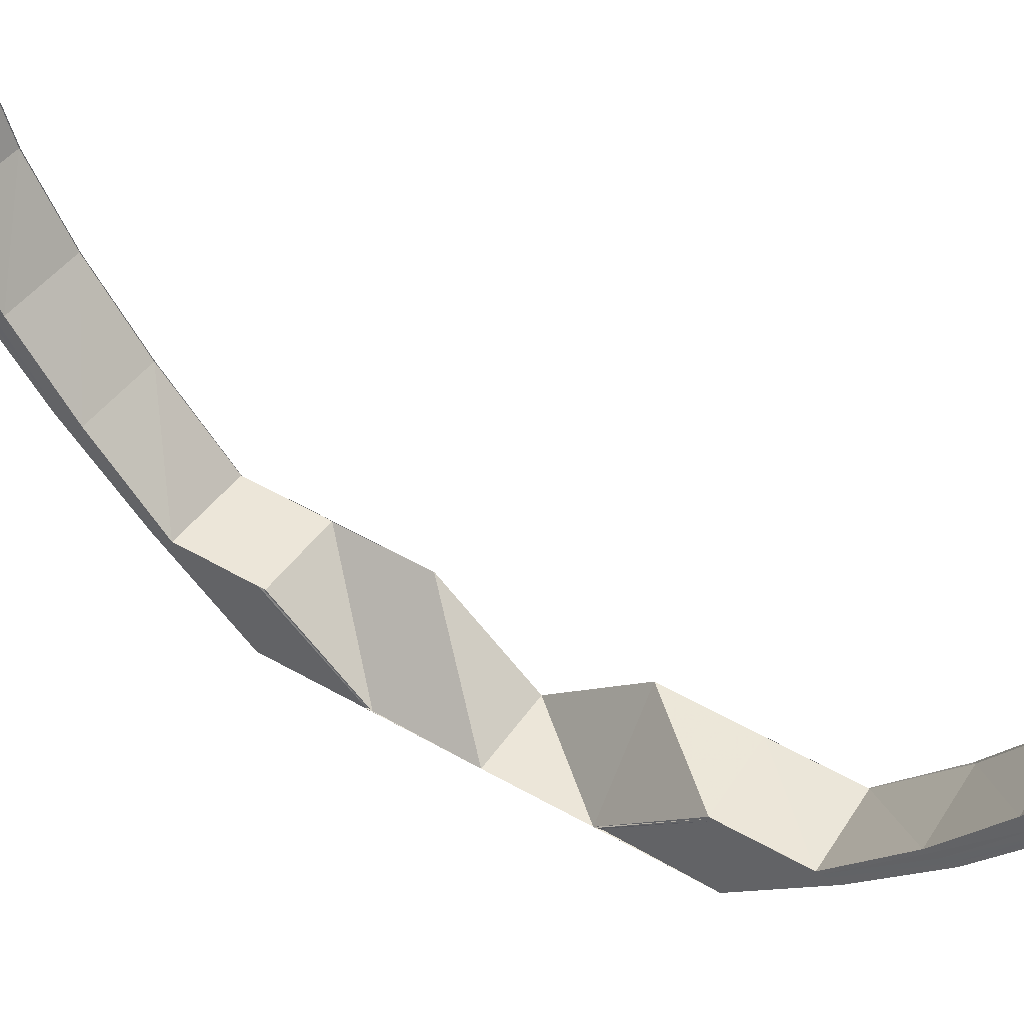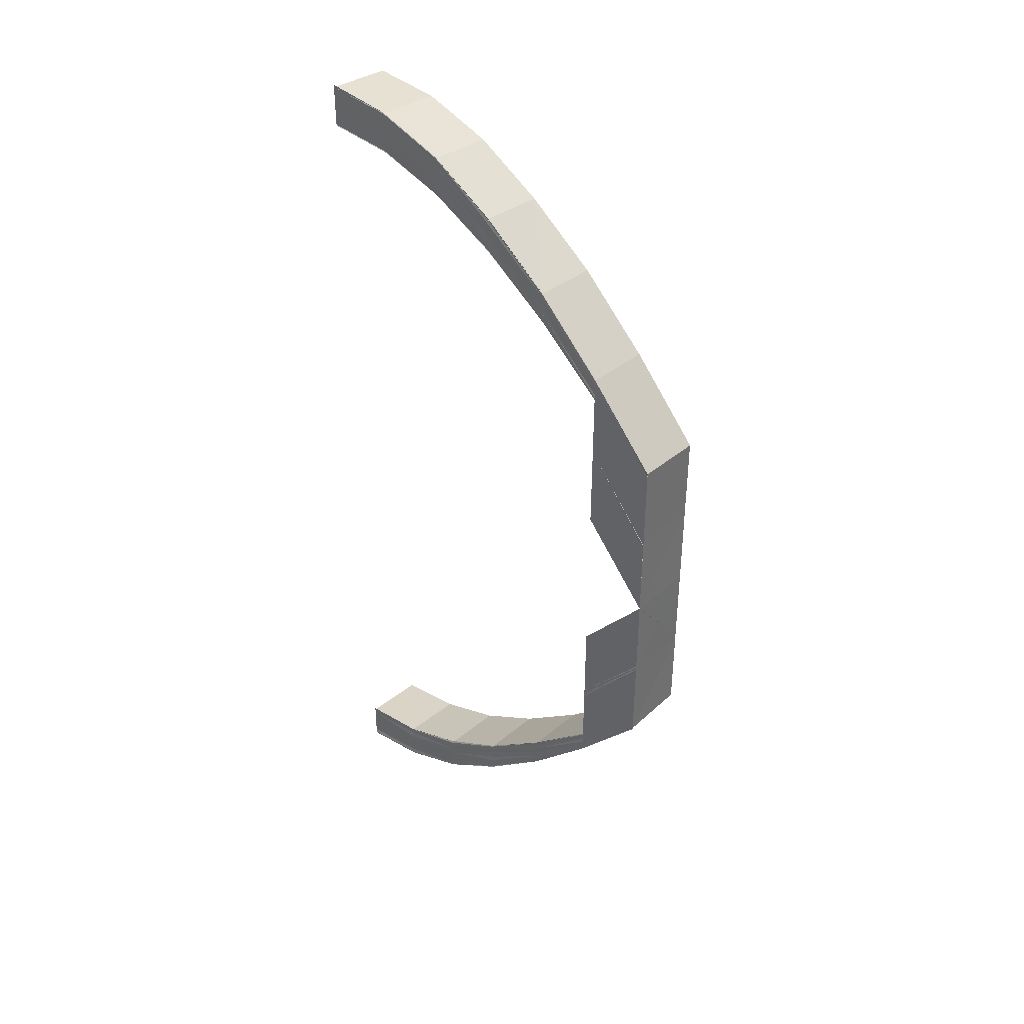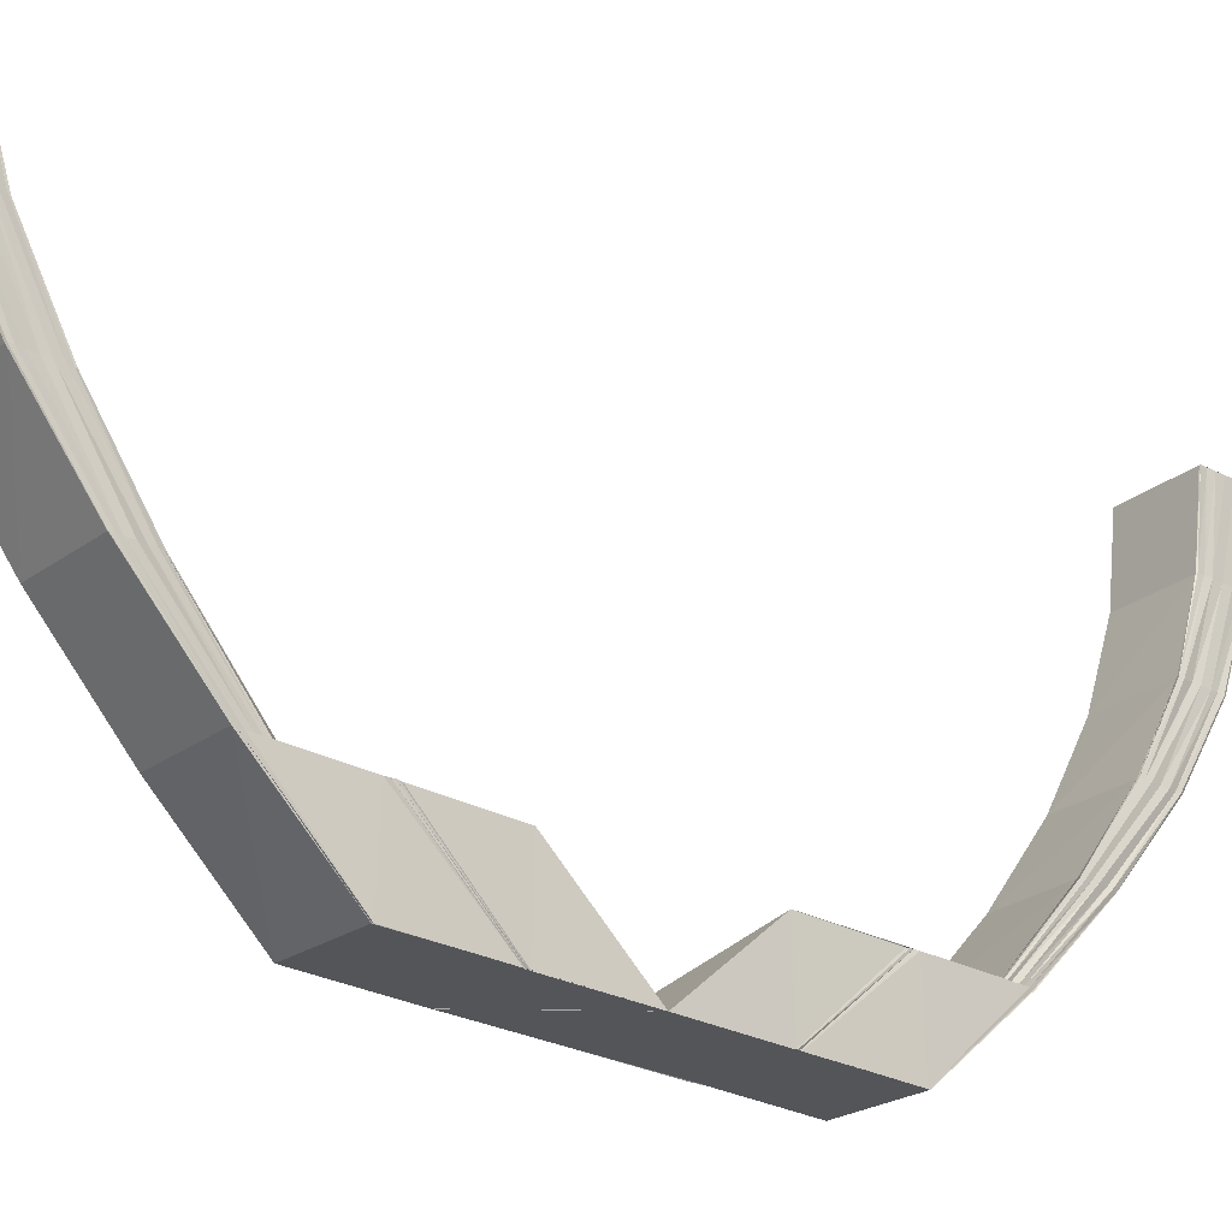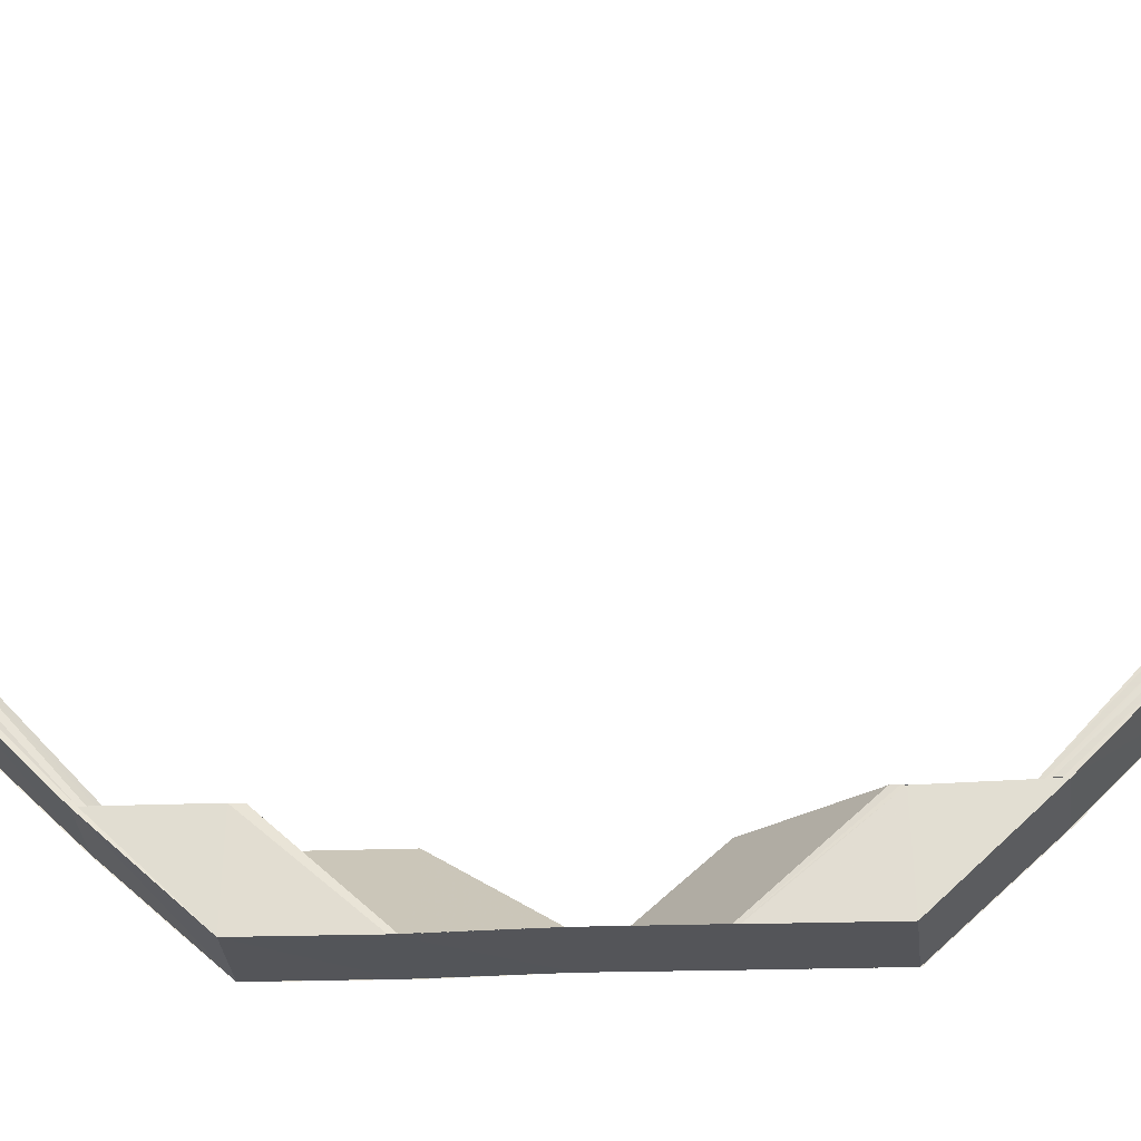
<metadata>
{"format":"obj","ext":"obj","renderer":"f3d","projection":"perspective","resolution":1024,"background":"white","views":[{"elev":48.7,"azim":122.9,"up":"+Y"},{"elev":37.8,"azim":-48.5,"up":"+Z"},{"elev":-24.3,"azim":-132.5,"up":"+Y"},{"elev":-24.7,"azim":94.6,"up":"+Y"}]}
</metadata>
<code>
o 8632
v 2174 1866 13.75
v 2174 1866 13.75
v 2174 1866 13.75
v 2174 1866 13.75
v 2174 1866 13.75
v 2174 1866 13.75
v 2174 1866 13.75
v 2174 1866 13.75
v 2174 1866 13.75
v 2174 1866 13.76
v 2174 1866 13.75
v 2174 1866 13.77
v 2174 1866 13.76
v 2174 1866 13.78
v 2174 1866 13.77
v 2174 1866 13.79
v 2174 1866 13.78
v 2174 1866 13.75
v 2174 1866 13.75
v 2174 1866 13.75
v 2174 1866 13.75
v 2174 1866 13.75
v 2174 1866 13.75
v 2174 1866 13.75
v 2174 1866 13.75
v 2174 1866 13.76
v 2174 1866 13.76
v 2174 1866 13.75
v 2174 1866 13.75
v 2174 1866 13.76
v 2174 1866 13.76
v 2174 1866 13.77
v 2174 1866 13.77
v 2174 1866 13.76
v 2174 1866 13.76
v 2174 1866 13.77
v 2174 1866 13.77
v 2174 1866 13.78
v 2174 1866 13.78
v 2174 1866 13.77
v 2174 1866 13.77
v 2174 1866 13.78
v 2174 1866 13.78
v 2174 1866 13.79
v 2174 1866 13.79
v 2174 1866 13.78
v 2174 1866 13.78
v 2174 1866 13.79
v 2174 1866 13.79
v 2174 1866 13.79
v 2174 1866 13.8
v 2174 1866 13.8
v 2174 1866 13.79
v 2174 1866 13.8
v 2174 1866 13.79
v 2174 1866 13.79
v 2174 1866 13.78
v 2174 1866 13.8
v 2174 1866 13.79
v 2174 1866 13.8
v 2174 1866 13.79
v 2174 1866 13.8
v 2174 1866 13.81
v 2174 1866 13.81
v 2174 1866 13.8
v 2174 1866 13.78
v 2174 1866 13.77
v 2174 1866 13.79
v 2174 1866 13.78
v 2174 1866 13.78
v 2174 1866 13.78
v 2174 1866 13.77
v 2174 1866 13.77
v 2174 1866 13.76
v 2174 1866 13.76
v 2174 1866 13.76
v 2174 1866 13.76
v 2174 1866 13.75
v 2174 1866 13.75
v 2174 1866 13.75
v 2174 1866 13.79
v 2174 1866 13.8
v 2174 1866 13.8
v 2174 1866 13.79
v 2174 1866 13.8
v 2174 1866 13.79
v 2174 1866 13.8
v 2174 1866 13.79
v 2174 1866 13.8
v 2174 1866 13.79
v 2174 1866 13.8
v 2174 1866 13.79
v 2174 1866 13.81
v 2174 1866 13.78
v 2174 1866 13.82
v 2174 1866 13.82
v 2174 1866 13.78
v 2174 1866 13.79
v 2174 1866 13.8
v 2174 1866 13.81
v 2174 1866 13.82
v 2174 1866 13.82
v 2174 1866 13.83
v 2174 1866 13.83
v 2174 1866 13.84
v 2174 1866 13.82
v 2174 1866 13.84
v 2174 1866 13.82
v 2174 1866 13.84
v 2174 1866 13.82
v 2174 1866 13.84
v 2174 1866 13.83
v 2174 1866 13.82
v 2174 1866 13.85
v 2174 1866 13.85
v 2174 1866 13.84
v 2174 1866 13.85
v 2174 1866 13.86
v 2174 1866 13.84
v 2174 1866 13.87
v 2174 1866 13.86
v 2174 1866 13.82
v 2174 1866 13.82
v 2174 1866 13.84
v 2174 1866 13.87
v 2174 1866 13.87
v 2174 1866 13.88
v 2174 1866 13.87
v 2174 1866 13.82
v 2174 1866 13.81
v 2174 1866 13.81
v 2174 1866 13.81
v 2174 1866 13.81
v 2174 1866 13.82
v 2174 1866 13.88
v 2174 1866 13.88
v 2174 1866 13.82
v 2174 1866 13.84
v 2174 1866 13.84
v 2174 1866 13.82
v 2174 1866 13.84
v 2174 1866 13.82
v 2174 1866 13.83
v 2174 1866 13.82
v 2174 1866 13.83
v 2174 1866 13.84
v 2174 1866 13.82
v 2174 1866 13.84
v 2174 1866 13.85
v 2174 1866 13.84
v 2174 1866 13.85
v 2174 1866 13.84
v 2174 1866 13.84
v 2174 1866 13.85
v 2174 1866 13.84
v 2174 1866 13.86
v 2174 1866 13.85
v 2174 1866 13.85
v 2174 1866 13.85
v 2174 1866 13.86
v 2174 1866 13.85
v 2174 1866 13.87
v 2174 1866 13.86
v 2174 1866 13.86
v 2174 1866 13.86
v 2174 1866 13.87
v 2174 1866 13.86
v 2174 1866 13.87
v 2174 1866 13.87
v 2174 1866 13.87
v 2174 1866 13.87
v 2174 1866 13.87
v 2174 1866 13.87
v 2174 1866 13.87
v 2174 1866 13.87
v 2174 1866 13.87
v 2174 1866 13.87
v 2174 1866 13.87
v 2174 1866 13.87
v 2174 1866 13.87
v 2174 1866 13.87
v 2174 1866 13.87
v 2174 1866 13.87
v 2174 1866 13.87
v 2174 1866 13.86
v 2174 1866 13.86
v 2174 1866 13.85
v 2174 1866 13.85
v 2174 1866 13.85
v 2174 1866 13.87
v 2174 1866 13.87
v 2174 1866 13.87
v 2174 1866 13.87
v 2174 1866 13.87
v 2174 1866 13.87
v 2174 1866 13.87
v 2174 1866 13.87
v 2174 1866 13.87
v 2174 1866 13.87
v 2174 1866 13.87
v 2174 1866 13.87
v 2174 1866 13.87
v 2174 1866 13.87
v 2174 1866 13.87
v 2174 1866 13.87
v 2174 1866 13.87
v 2174 1866 13.86
v 2174 1866 13.87
v 2174 1866 13.87
v 2174 1866 13.86
v 2174 1866 13.86
v 2174 1866 13.87
v 2174 1866 13.86
v 2174 1866 13.85
v 2174 1866 13.86
v 2174 1866 13.86
v 2174 1866 13.85
v 2174 1866 13.85
v 2174 1866 13.87
v 2174 1866 13.86
v 2174 1866 13.87
v 2174 1866 13.88
v 2174 1866 13.87
v 2174 1866 13.88
v 2174 1866 13.85
v 2174 1866 13.84
v 2174 1866 13.85
v 2174 1866 13.85
v 2174 1866 13.84
v 2174 1866 13.84
v 2174 1866 13.85
v 2174 1866 13.85
v 2174 1866 13.85
v 2174 1866 13.86
v 2174 1866 13.86
v 2174 1866 13.85
v 2174 1866 13.86
v 2174 1866 13.85
v 2174 1866 13.86
v 2174 1866 13.87
v 2174 1866 13.86
v 2174 1866 13.87
v 2174 1866 13.87
v 2174 1866 13.88
v 2174 1866 13.88
v 2174 1866 13.87
v 2174 1866 13.87
v 2174 1866 13.88
v 2174 1866 13.88
v 2174 1866 13.87
v 2174 1866 13.87
v 2174 1866 13.87
v 2174 1866 13.87
v 2174 1866 13.88
v 2174 1866 13.87
v 2174 1866 13.87
v 2174 1866 13.87
v 2174 1866 13.88
v 2174 1866 13.88
v 2174 1866 13.88
v 2174 1866 13.88
v 2174 1866 13.86
v 2174 1866 13.86
v 2174 1866 13.87
v 2174 1866 13.86
v 2174 1866 13.86
v 2174 1866 13.85
v 2174 1866 13.85
v 2174 1866 13.86
v 2174 1866 13.85
v 2174 1866 13.85
v 2174 1866 13.85
v 2174 1866 13.84
v 2174 1866 13.85
v 2174 1866 13.84
v 2174 1866 13.85
v 2174 1866 13.85
v 2174 1866 13.86
v 2174 1866 13.86
v 2174 1866 13.85
v 2174 1866 13.85
v 2174 1866 13.86
v 2174 1866 13.86
v 2174 1866 13.87
v 2174 1866 13.87
v 2174 1866 13.86
v 2174 1866 13.86
v 2174 1866 13.87
v 2174 1866 13.87
v 2174 1866 13.87
v 2174 1866 13.87
v 2174 1866 13.87
v 2174 1866 13.87
v 2174 1866 13.87
v 2174 1866 13.87
v 2174 1866 13.88
v 2174 1866 13.88
v 2174 1866 13.87
v 2174 1866 13.87
v 2174 1866 13.88
v 2174 1866 13.88
v 2174 1866 13.88
v 2174 1866 13.88
v 2174 1866 13.88
v 2174 1866 13.88
v 2174 1866 13.87
v 2174 1866 13.88
v 2174 1866 13.88
v 2174 1866 13.88
v 2174 1866 13.88
v 2174 1866 13.87
v 2174 1866 13.87
v 2174 1866 13.87
v 2174 1866 13.87
v 2174 1866 13.87
v 2174 1866 13.87
v 2174 1866 13.87
v 2174 1866 13.87
v 2174 1866 13.87
v 2174 1866 13.87
v 2174 1866 13.87
v 2174 1866 13.87
v 2174 1866 13.86
v 2174 1866 13.86
v 2174 1866 13.87
v 2174 1866 13.87
v 2174 1866 13.86
v 2174 1866 13.86
v 2174 1866 13.86
v 2174 1866 13.86
v 2174 1866 13.85
v 2174 1866 13.86
v 2174 1866 13.85
v 2174 1866 13.85
v 2174 1866 13.85
v 2174 1866 13.85
v 2174 1866 13.85
v 2174 1866 13.85
v 2174 1866 13.75
v 2174 1866 13.75
v 2174 1866 13.75
v 2174 1866 13.75
v 2174 1866 13.75
v 2174 1866 13.75
v 2174 1866 13.75
v 2174 1866 13.75
v 2174 1866 13.75
v 2174 1866 13.75
v 2174 1866 13.75
v 2174 1866 13.75
v 2174 1866 13.75
v 2174 1866 13.75
v 2174 1866 13.75
v 2174 1866 13.75
v 2174 1866 13.75
v 2174 1866 13.76
v 2174 1866 13.75
v 2174 1866 13.75
v 2174 1866 13.76
v 2174 1866 13.75
v 2174 1866 13.75
v 2174 1866 13.76
v 2174 1866 13.77
v 2174 1866 13.76
v 2174 1866 13.76
v 2174 1866 13.77
v 2174 1866 13.76
v 2174 1866 13.75
v 2174 1866 13.76
v 2174 1866 13.75
v 2174 1866 13.77
v 2174 1866 13.78
v 2174 1866 13.77
v 2174 1866 13.77
v 2174 1866 13.78
v 2174 1866 13.77
v 2174 1866 13.79
v 2174 1866 13.79
v 2174 1866 13.78
v 2174 1866 13.78
v 2174 1866 13.78
v 2174 1866 13.77
v 2174 1866 13.77
v 2174 1866 13.78
v 2174 1866 13.76
v 2174 1866 13.77
v 2174 1866 13.78
v 2174 1866 13.76
v 2174 1866 13.76
v 2174 1866 13.75
v 2174 1866 13.75
v 2174 1866 13.75
v 2174 1866 13.75
v 2174 1866 13.75
v 2174 1866 13.76
v 2174 1866 13.76
v 2174 1866 13.75
v 2174 1866 13.75
v 2174 1866 13.76
v 2174 1866 13.75
v 2174 1866 13.75
v 2174 1866 13.75
v 2174 1866 13.75
v 2174 1866 13.76
v 2174 1866 13.76
v 2174 1866 13.75
v 2174 1866 13.75
v 2174 1866 13.76
v 2174 1866 13.76
v 2174 1866 13.76
v 2174 1866 13.76
v 2174 1866 13.76
v 2174 1866 13.77
v 2174 1866 13.77
v 2174 1866 13.76
v 2174 1866 13.76
v 2174 1866 13.77
v 2174 1866 13.77
v 2174 1866 13.78
v 2174 1866 13.78
v 2174 1866 13.78
v 2174 1866 13.78
v 2174 1866 13.77
v 2174 1866 13.77
v 2174 1866 13.75
v 2174 1866 13.75
v 2174 1866 13.75
v 2174 1866 13.75
v 2174 1866 13.75
v 2174 1866 13.75
v 2174 1866 13.76
v 2174 1866 13.75
v 2174 1866 13.75
v 2174 1866 13.75
v 2174 1866 13.76
v 2174 1866 13.75
v 2174 1866 13.76
v 2174 1866 13.76
v 2174 1866 13.76
v 2174 1866 13.76
v 2174 1866 13.76
v 2174 1866 13.76
v 2174 1866 13.77
v 2174 1866 13.76
v 2174 1866 13.76
v 2174 1866 13.76
v 2174 1866 13.77
v 2174 1866 13.76
v 2174 1866 13.78
v 2174 1866 13.77
v 2174 1866 13.77
v 2174 1866 13.77
v 2174 1866 13.78
v 2174 1866 13.77
v 2174 1866 13.77
v 2174 1866 13.76
v 2174 1866 13.77
v 2174 1866 13.78
v 2174 1866 13.76
v 2174 1866 13.78
v 2174 1866 13.77
v 2174 1866 13.78
v 2174 1866 13.76
v 2174 1866 13.77
v 2174 1866 13.76
v 2174 1866 13.76
v 2174 1866 13.75
v 2174 1866 13.75
v 2174 1866 13.75
v 2174 1866 13.75
v 2174 1866 13.75
v 2174 1866 13.75
v 2174 1866 13.75
v 2174 1866 13.75
v 2174 1866 13.76
v 2174 1866 13.75
v 2174 1866 13.75
v 2174 1866 13.75
v 2174 1866 13.75
v 2174 1866 13.75
v 2174 1866 13.75
v 2174 1866 13.75
v 2174 1866 13.75
v 2174 1866 13.76
v 2174 1866 13.75
v 2174 1866 13.75
v 2174 1866 13.75
v 2174 1866 13.75
v 2174 1866 13.75
v 2174 1866 13.75
v 2174 1866 13.75
f 1 2 3
f 2 4 5
f 6 7 3
f 7 8 9
f 8 10 11
f 10 12 13
f 12 14 15
f 14 16 17
f 18 19 5
f 20 21 19
f 22 20 23
f 24 25 19
f 26 27 25
f 28 26 29
f 30 31 25
f 32 33 31
f 34 32 35
f 36 37 31
f 38 39 37
f 40 38 41
f 42 43 37
f 44 45 43
f 46 44 47
f 48 49 43
f 50 51 48
f 52 51 50
f 53 52 50
f 54 52 53
f 55 54 53
f 50 56 57
f 58 54 55
f 59 58 55
f 60 58 59
f 61 62 59
f 62 63 58
f 63 64 58
f 64 63 65
f 66 57 67
f 68 59 69
f 70 68 69
f 70 71 72
f 73 72 74
f 75 74 76
f 77 76 78
f 79 78 80
f 81 82 68
f 83 82 81
f 84 83 81
f 85 83 84
f 86 85 84
f 87 85 86
f 88 87 86
f 89 87 88
f 90 89 88
f 82 91 92
f 82 93 91
f 90 88 94
f 95 96 93
f 97 90 94
f 98 90 97
f 48 99 98
f 99 65 98
f 99 100 65
f 101 102 100
f 101 103 102
f 95 104 101
f 105 104 95
f 106 105 95
f 107 105 106
f 108 107 106
f 109 107 108
f 110 109 108
f 111 109 110
f 103 112 113
f 111 114 109
f 115 114 111
f 116 115 111
f 117 118 115
f 119 117 116
f 118 120 121
f 122 119 123
f 124 116 123
f 120 125 126
f 125 127 128
f 129 123 130
f 131 129 132
f 133 134 131
f 127 135 136
f 137 138 129
f 139 138 137
f 140 139 137
f 141 139 140
f 142 141 140
f 143 141 142
f 144 145 142
f 138 146 147
f 103 148 143
f 148 149 143
f 150 151 149
f 152 151 153
f 151 154 155
f 151 156 157
f 158 156 159
f 156 160 161
f 156 162 163
f 164 162 165
f 162 166 167
f 162 168 169
f 170 168 171
f 168 172 173
f 168 174 175
f 176 174 177
f 174 178 179
f 174 180 181
f 182 181 183
f 184 183 185
f 186 185 187
f 188 187 189
f 190 191 182
f 191 192 193
f 194 191 190
f 195 196 193
f 197 195 198
f 190 193 199
f 200 201 199
f 202 200 203
f 204 194 190
f 205 194 204
f 204 190 206
f 206 190 184
f 206 199 207
f 208 209 207
f 210 208 211
f 212 204 206
f 213 206 186
f 212 206 213
f 213 207 214
f 215 216 214
f 217 215 218
f 219 204 212
f 219 205 204
f 220 212 213
f 221 219 212
f 221 212 220
f 222 205 219
f 223 222 219
f 223 219 221
f 224 222 223
f 220 213 225
f 225 213 188
f 225 214 226
f 227 228 226
f 229 227 230
f 231 225 148
f 232 225 231
f 232 220 225
f 233 232 231
f 234 220 232
f 235 232 233
f 235 234 232
f 236 235 233
f 234 221 220
f 237 235 236
f 238 237 236
f 239 234 235
f 237 239 235
f 240 221 234
f 239 240 234
f 240 223 221
f 241 237 238
f 114 241 238
f 121 241 114
f 241 242 237
f 242 239 237
f 126 242 241
f 243 240 239
f 242 243 239
f 128 243 242
f 243 244 240
f 244 223 240
f 136 244 243
f 244 224 223
f 245 224 244
f 246 247 242
f 247 248 243
f 248 249 244
f 247 250 251
f 252 247 253
f 248 254 255
f 256 248 257
f 258 249 259
f 249 260 261
f 262 246 263
f 246 264 265
f 266 246 241
f 267 266 268
f 266 269 270
f 271 266 114
f 271 272 273
f 272 274 275
f 276 277 275
f 278 279 277
f 280 278 281
f 282 283 277
f 284 285 283
f 286 284 287
f 288 289 283
f 290 291 289
f 292 290 293
f 294 295 289
f 296 297 295
f 298 296 299
f 300 301 295
f 302 303 301
f 135 303 301
f 304 302 305
f 306 307 300
f 135 249 205
f 308 135 205
f 308 309 310
f 306 310 311
f 312 308 205
f 312 308 306
f 313 312 205
f 314 313 205
f 174 314 205
f 313 312 315
f 314 313 316
f 317 314 316
f 315 318 306
f 316 319 315
f 315 306 320
f 320 306 294
f 320 311 321
f 322 315 320
f 316 315 322
f 322 320 323
f 323 320 288
f 323 321 324
f 325 316 322
f 175 316 325
f 326 317 325
f 325 322 327
f 327 322 323
f 328 325 327
f 169 325 328
f 329 326 328
f 327 323 330
f 330 323 282
f 330 324 331
f 332 327 330
f 328 327 332
f 332 330 333
f 333 331 146
f 333 330 276
f 138 333 124
f 334 332 333
f 335 328 332
f 335 332 334
f 163 328 335
f 336 335 334
f 157 335 336
f 337 329 335
f 338 337 336
f 339 340 341
f 342 340 343
f 340 344 345
f 9 346 341
f 340 347 346
f 341 346 348
f 349 347 350
f 347 351 352
f 346 353 348
f 348 353 354
f 346 355 353
f 11 355 346
f 347 356 355
f 357 356 358
f 356 359 360
f 355 361 353
f 13 362 355
f 355 362 361
f 356 363 362
f 364 363 365
f 363 366 367
f 353 361 368
f 353 368 354
f 362 369 361
f 361 370 368
f 361 369 370
f 362 371 369
f 15 371 362
f 363 372 371
f 373 372 374
f 372 375 376
f 17 97 371
f 372 377 97
f 377 378 379
f 380 377 381
f 371 97 382
f 97 94 382
f 371 382 369
f 382 94 383
f 94 384 383
f 369 382 385
f 382 383 385
f 369 385 370
f 383 384 386
f 384 387 386
f 385 383 388
f 383 386 388
f 370 385 389
f 385 388 389
f 370 389 390
f 368 370 390
f 368 390 391
f 354 368 391
f 391 390 392
f 390 393 392
f 390 389 393
f 392 393 394
f 389 388 395
f 389 395 393
f 393 395 79
f 388 396 395
f 388 386 396
f 395 396 77
f 393 397 398
f 395 399 397
f 400 401 398
f 402 400 403
f 404 405 397
f 406 404 407
f 408 409 399
f 410 408 411
f 396 412 399
f 413 414 412
f 415 413 416
f 396 417 75
f 386 417 396
f 386 387 417
f 417 418 412
f 387 419 417
f 417 419 73
f 419 420 418
f 421 422 418
f 423 421 424
f 425 426 427
f 425 426 428
f 426 429 430
f 426 431 432
f 433 431 434
f 431 435 436
f 431 437 438
f 439 437 440
f 437 441 442
f 437 443 444
f 445 443 446
f 443 447 448
f 443 449 450
f 451 449 452
f 449 453 454
f 450 455 456
f 457 458 455
f 459 457 456
f 69 460 455
f 455 460 461
f 460 462 461
f 456 455 463
f 455 461 463
f 461 462 464
f 462 66 464
f 464 66 36
f 464 67 465
f 461 464 466
f 463 461 466
f 466 464 30
f 466 465 467
f 463 466 468
f 468 466 24
f 468 467 469
f 470 463 468
f 456 463 470
f 470 468 471
f 471 469 472
f 471 468 18
f 473 471 474
f 475 456 470
f 444 456 475
f 476 470 471
f 475 470 476
f 476 471 477
f 478 476 473
f 479 475 476
f 479 476 480
f 481 479 478
f 438 475 479
f 482 483 481
f 483 484 479
f 484 459 475
f 432 479 485
f 486 487 354
f 487 488 354
f 488 489 354
f 489 490 354
f 490 491 354
f 491 339 354

</code>
